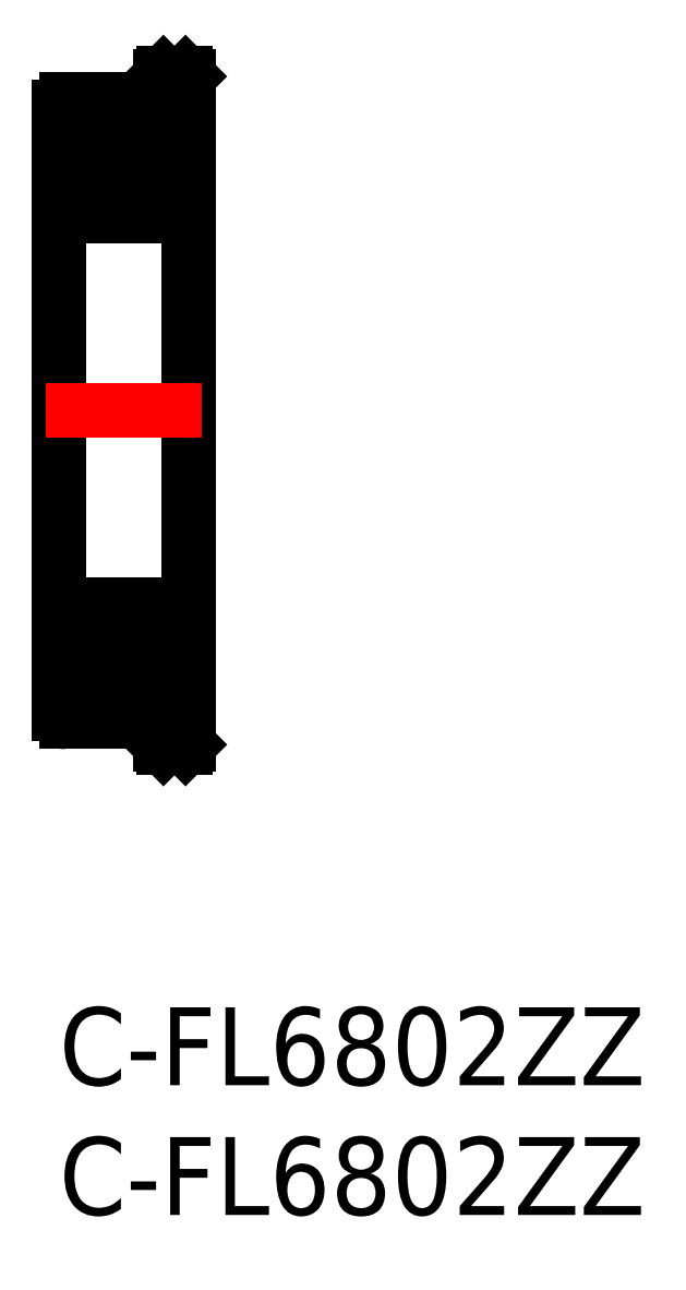
<metadata>
{"format":"dxf","ext":"dxf","renderer":"ezdxf+matplotlib","layout":"modelspace","background":"white","min_lineweight":24,"dpi":150}
</metadata>
<code>
0
SECTION
2
ENTITIES
0
INSERT
8
MSM_CONTINUOUS
2
*U8
10
0
20
0
30
0
0
INSERT
8
MSM_CONTINUOUS
2
*U9
10
0
20
0
30
0
0
LINE
8
MSM_CENTER
10
5
20
23
30
0
11
-9e-16
21
23
31
0
0
LINE
8
MSM_CONTINUOUS
10
5
20
10.13
30
0
11
5
21
35.87
31
0
0
LINE
8
MSM_CONTINUOUS
10
3.4
20
35
30
0
11
0.3
21
35
31
0
0
LINE
8
MSM_CONTINUOUS
10
-9e-16
20
34.7
30
0
11
-9e-16
21
11.3
31
0
0
LINE
8
MSM_CONTINUOUS
10
0.3
20
30.5
30
0
11
4.7
21
30.5
31
0
0
LINE
8
MSM_CONTINUOUS
10
4.563
20
34.23
30
0
11
4.563
21
31.79
31
0
0
LINE
8
MSM_CONTINUOUS
10
4.75
20
34.23
30
0
11
4.75
21
31.79
31
0
0
LINE
8
MSM_CONTINUOUS
10
5
20
34.81
30
0
11
5
21
35.81
31
0
0
LINE
8
MSM_CONTINUOUS
10
4.875
20
36
30
0
11
5
21
35.87
31
0
0
LINE
8
MSM_CONTINUOUS
10
4.875
20
36
30
0
11
4.025
21
36
31
0
0
LINE
8
MSM_CONTINUOUS
10
3.9
20
35.88
30
0
11
3.9
21
35.12
31
0
0
LINE
8
MSM_CONTINUOUS
10
4.025
20
36
30
0
11
3.9
21
35.88
31
0
0
LINE
8
MSM_CONTINUOUS
10
3.9
20
35.12
30
0
11
3.998
21
34.93
31
0
0
LINE
8
MSM_CONTINUOUS
10
3.964
20
34.87
30
0
11
3.525
21
34.87
31
0
0
ARC
8
MSM_CONTINUOUS
10
3.964
20
34.91
30
0
40
0.0375
50
270
51
26.57
0
LINE
8
MSM_CONTINUOUS
10
3.525
20
34.87
30
0
11
3.4
21
35
31
0
0
LINE
8
MSM_CONTINUOUS
10
0.4375
20
33.71
30
0
11
0.4375
21
31.79
31
0
0
LINE
8
MSM_CONTINUOUS
10
0.25
20
33.71
30
0
11
0.25
21
31.79
31
0
0
LINE
8
MSM_CENTER
10
5.5
20
23
30
0
11
-0.5
21
23
31
0
0
LINE
8
MSM_CONTINUOUS
10
1.796
20
31.79
30
0
11
-9e-16
21
31.79
31
0
0
LINE
8
MSM_CONTINUOUS
10
1.796
20
33.71
30
0
11
-9e-16
21
33.71
31
0
0
LINE
8
MSM_CONTINUOUS
10
3.204
20
31.79
30
0
11
5
21
31.79
31
0
0
LINE
8
MSM_CONTINUOUS
10
3.204
20
33.71
30
0
11
4.563
21
33.71
31
0
0
CIRCLE
8
MSM_CONTINUOUS
10
2.5
20
32.75
30
0
40
1.19
0
LINE
8
MSM_CONTINUOUS
10
3.4
20
11
30
0
11
0.3
21
11
31
0
0
LINE
8
MSM_CONTINUOUS
10
0.3
20
15.5
30
0
11
4.7
21
15.5
31
0
0
LINE
8
MSM_CONTINUOUS
10
4.875
20
10
30
0
11
5
21
10.13
31
0
0
LINE
8
MSM_CONTINUOUS
10
4.875
20
10
30
0
11
4.025
21
10
31
0
0
LINE
8
MSM_CONTINUOUS
10
3.9
20
10.12
30
0
11
3.9
21
10.88
31
0
0
LINE
8
MSM_CONTINUOUS
10
4.025
20
10
30
0
11
3.9
21
10.12
31
0
0
LINE
8
MSM_CONTINUOUS
10
3.9
20
10.88
30
0
11
3.998
21
11.07
31
0
0
LINE
8
MSM_CONTINUOUS
10
3.964
20
11.13
30
0
11
3.525
21
11.13
31
0
0
ARC
8
MSM_CONTINUOUS
10
3.964
20
11.09
30
0
40
0.0375
50
333.4
51
90
0
LINE
8
MSM_CONTINUOUS
10
3.525
20
11.13
30
0
11
3.4
21
11
31
0
0
CIRCLE
8
MSM_CONTINUOUS
10
2.5
20
13.25
30
0
40
1.19
0
LINE
8
MSM_CONTINUOUS
10
4.563
20
34.23
30
0
11
5
21
34.23
31
0
0
LINE
8
MSM_CONTINUOUS
10
4.563
20
11.77
30
0
11
4.563
21
14.21
31
0
0
LINE
8
MSM_CONTINUOUS
10
4.75
20
11.77
30
0
11
4.75
21
14.21
31
0
0
LINE
8
MSM_CONTINUOUS
10
0.4375
20
12.29
30
0
11
0.4375
21
14.21
31
0
0
LINE
8
MSM_CONTINUOUS
10
0.25
20
12.29
30
0
11
0.25
21
14.21
31
0
0
LINE
8
MSM_CONTINUOUS
10
1.796
20
14.21
30
0
11
-1.13e-14
21
14.21
31
0
0
LINE
8
MSM_CONTINUOUS
10
1.796
20
12.29
30
0
11
-1.36e-14
21
12.29
31
0
0
LINE
8
MSM_CONTINUOUS
10
3.204
20
14.21
30
0
11
5
21
14.21
31
0
0
LINE
8
MSM_CONTINUOUS
10
4.563
20
11.77
30
0
11
5
21
11.77
31
0
0
LINE
8
MSM_CONTINUOUS
10
3.204
20
12.29
30
0
11
4.563
21
12.29
31
0
0
ARC
8
MSM_CONTINUOUS
10
0.3
20
34.7
30
0
40
0.3
50
90
51
180
0
ARC
8
MSM_CONTINUOUS
10
0.3
20
30.8
30
0
40
0.3
50
180
51
270
0
ARC
8
MSM_CONTINUOUS
10
4.7
20
30.8
30
0
40
0.3
50
270
51
0
0
ARC
8
MSM_CONTINUOUS
10
0.3
20
11.3
30
0
40
0.3
50
180
51
270
0
ARC
8
MSM_CONTINUOUS
10
0.3
20
15.2
30
0
40
0.3
50
90
51
180
0
ARC
8
MSM_CONTINUOUS
10
4.7
20
15.2
30
0
40
0.3
50
0
51
90
0
ENDSEC
0
EOF

</code>
